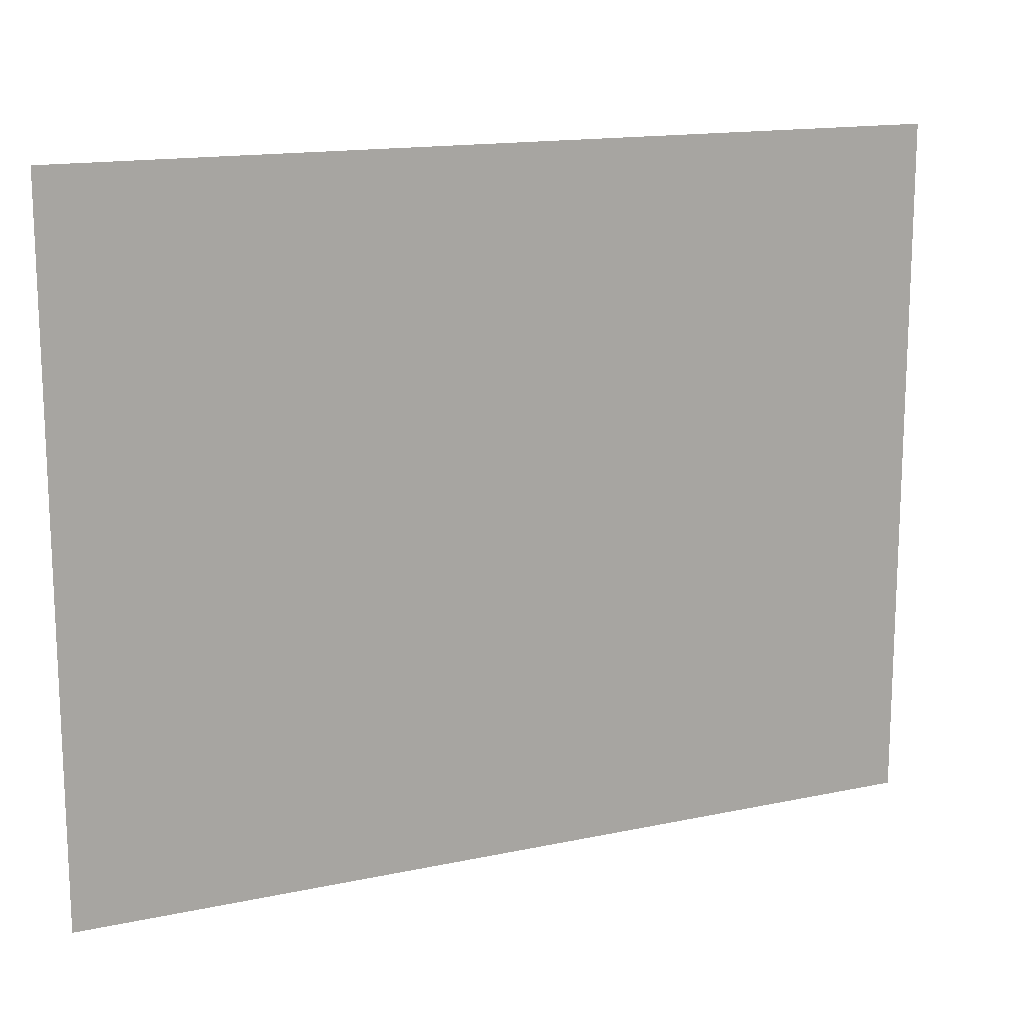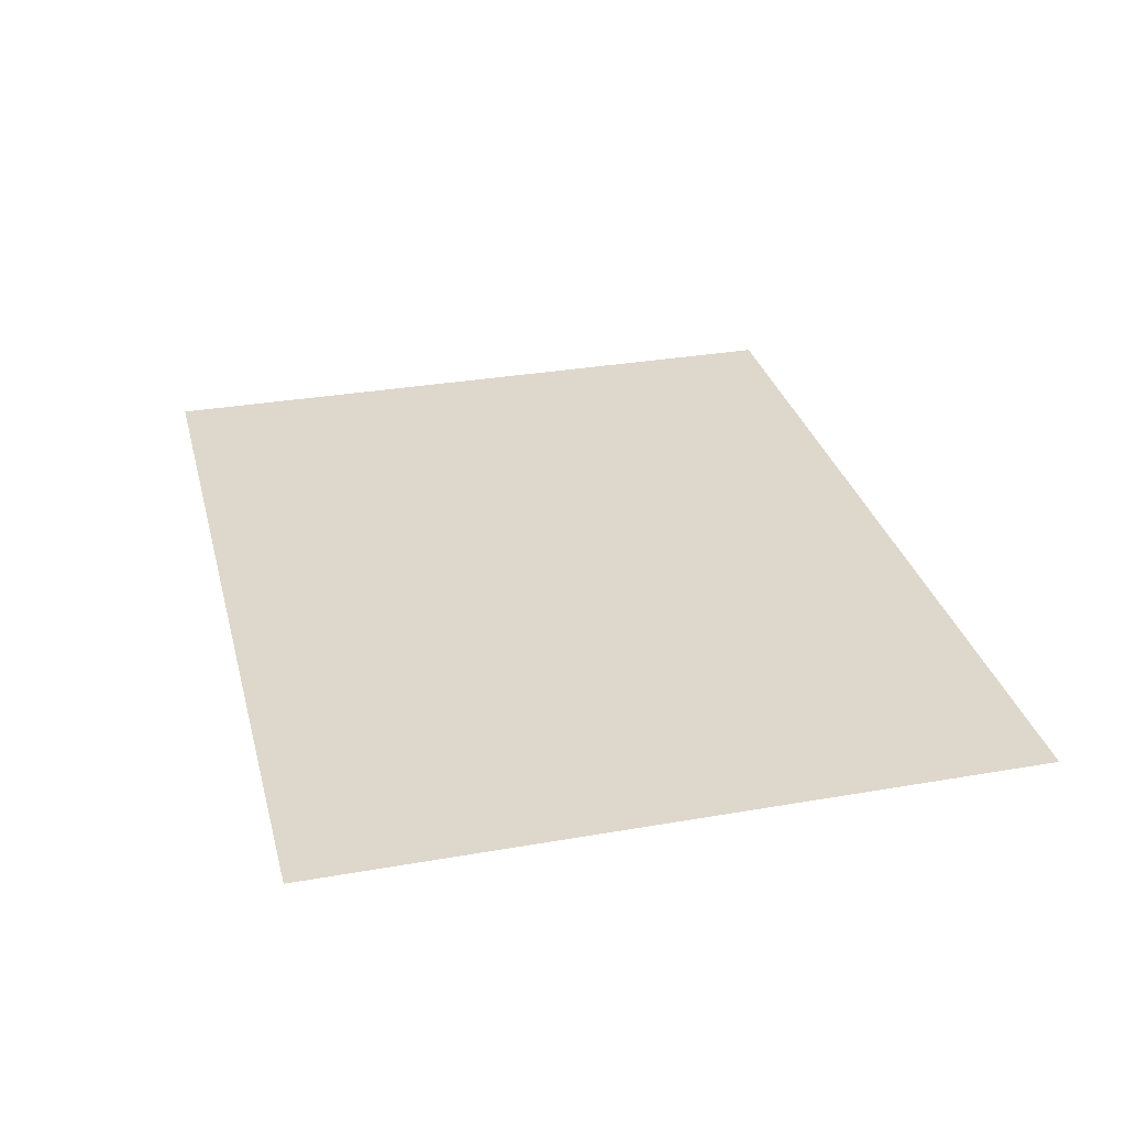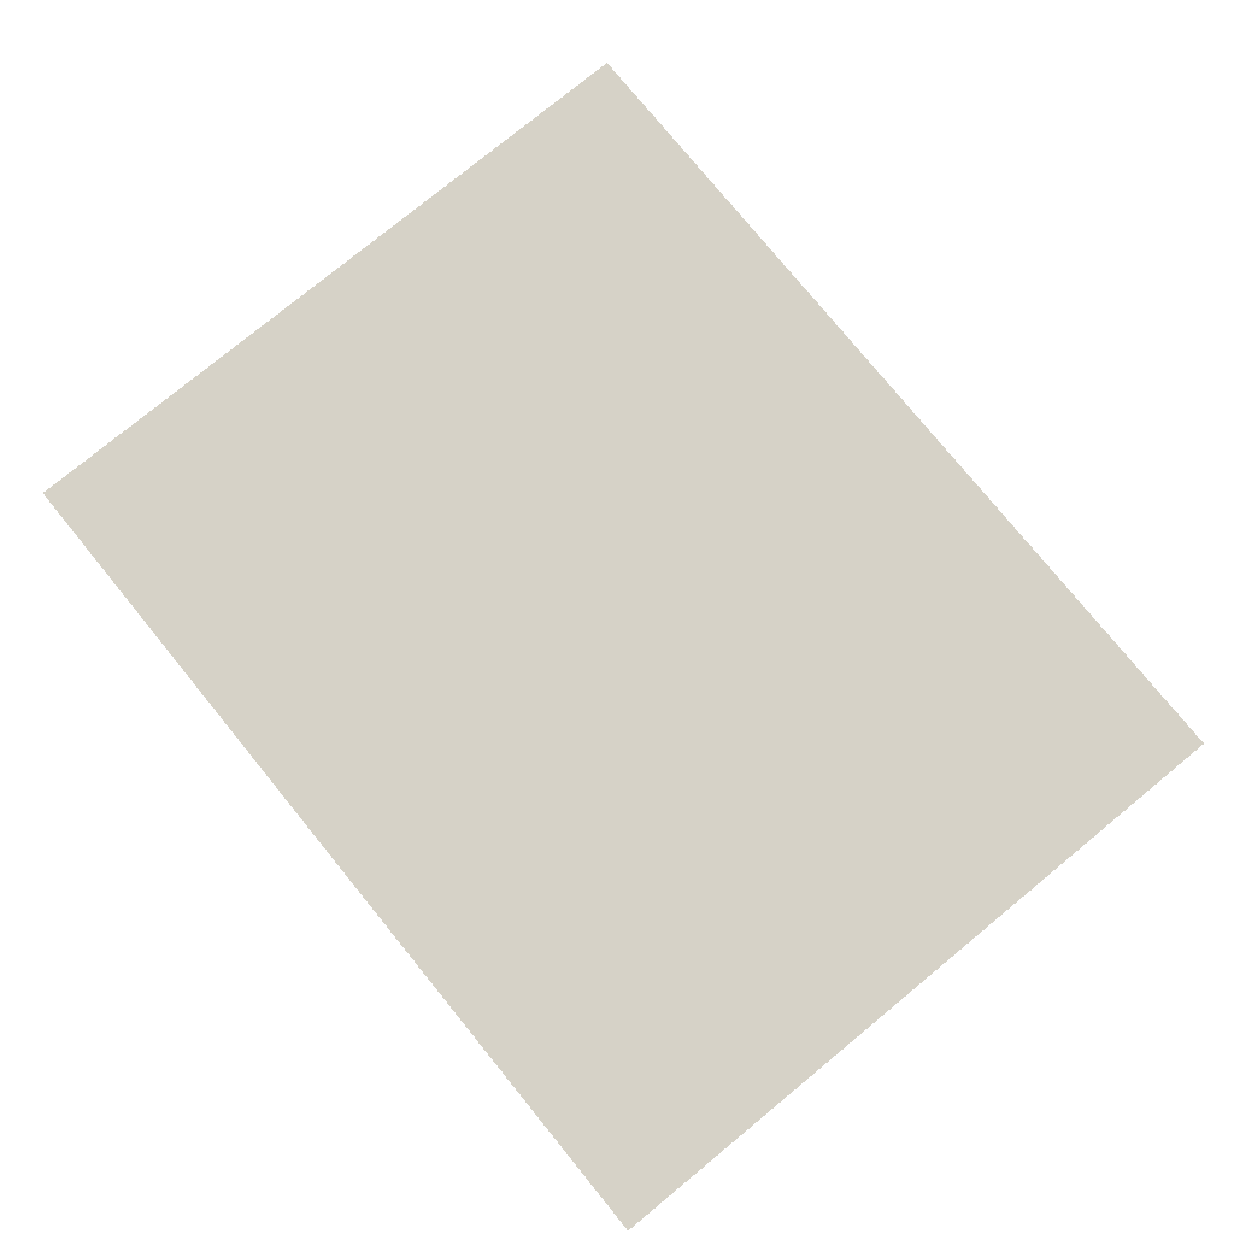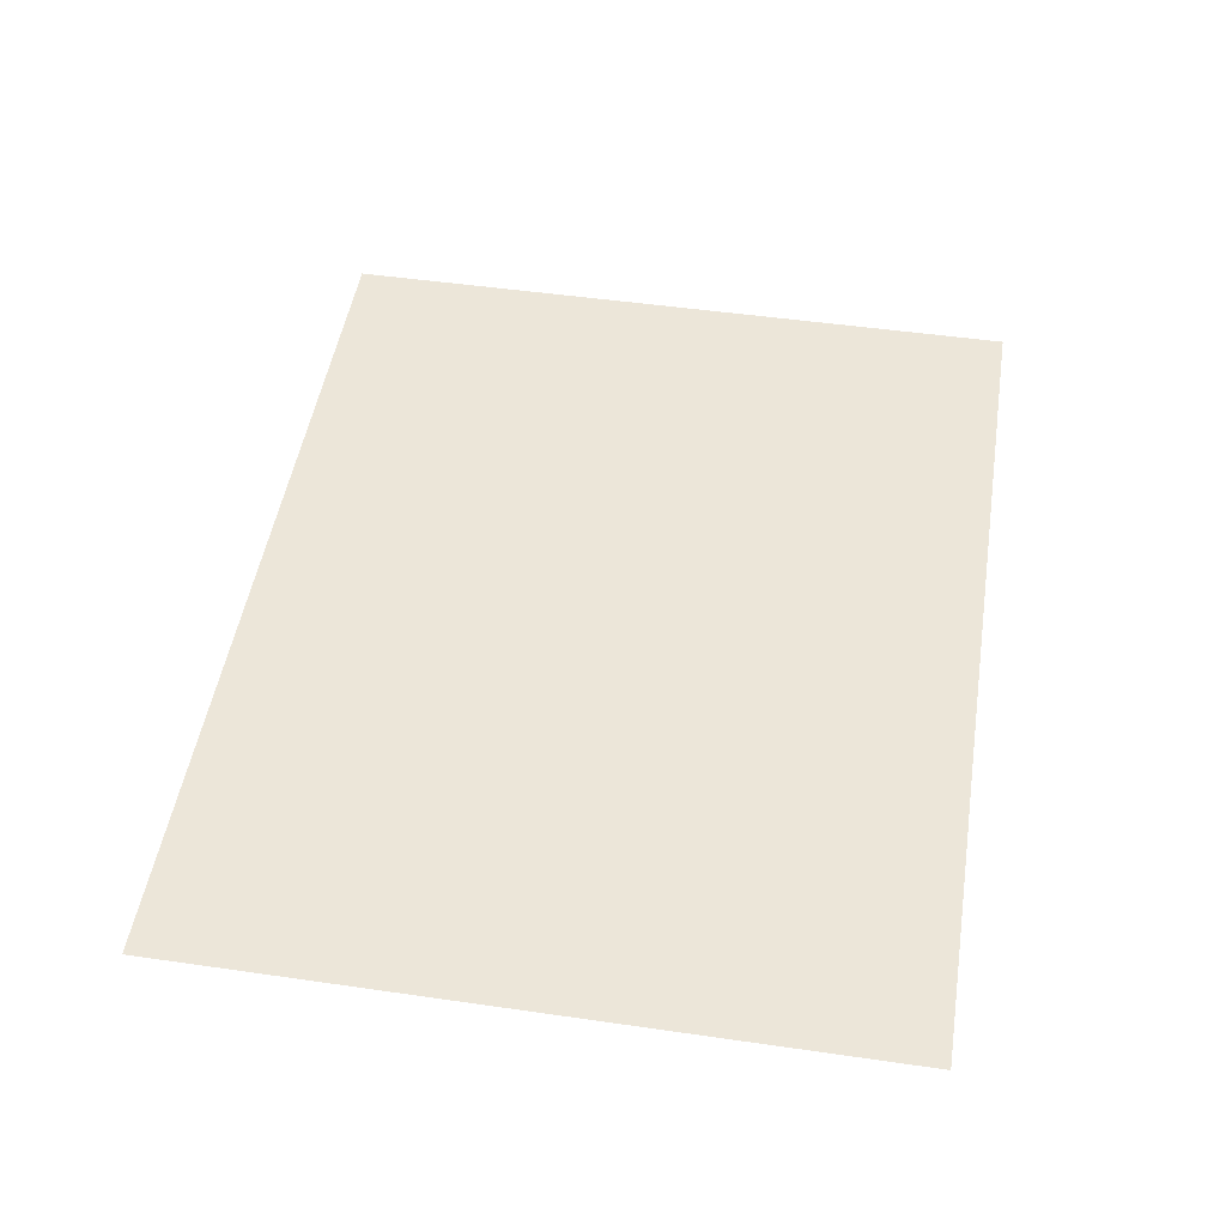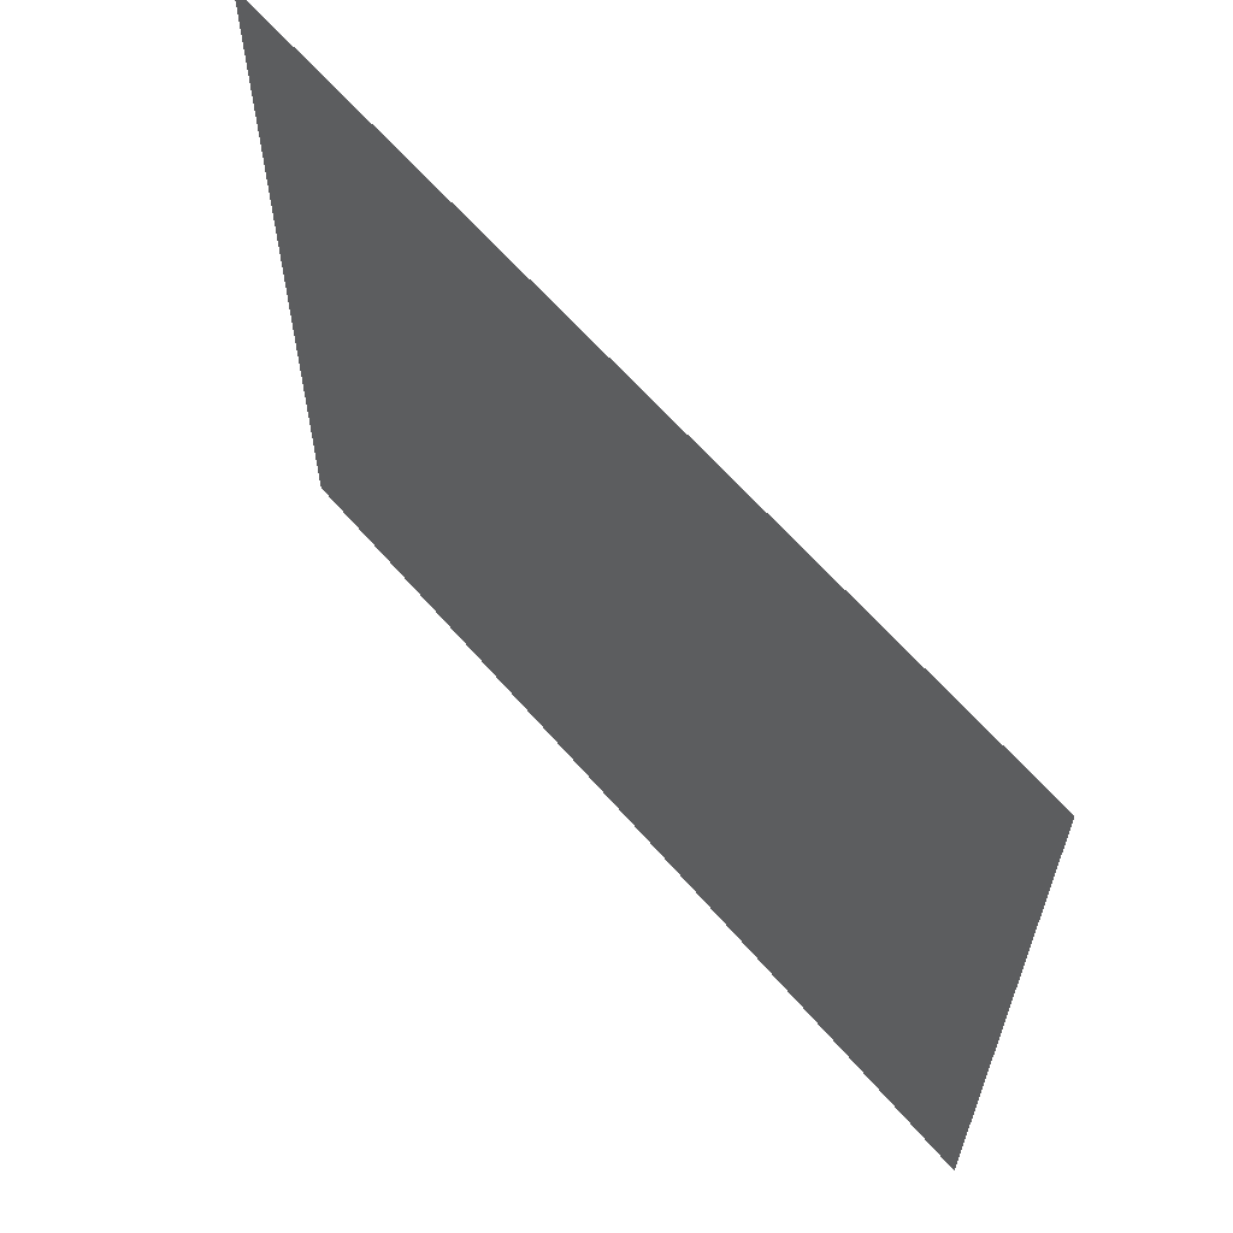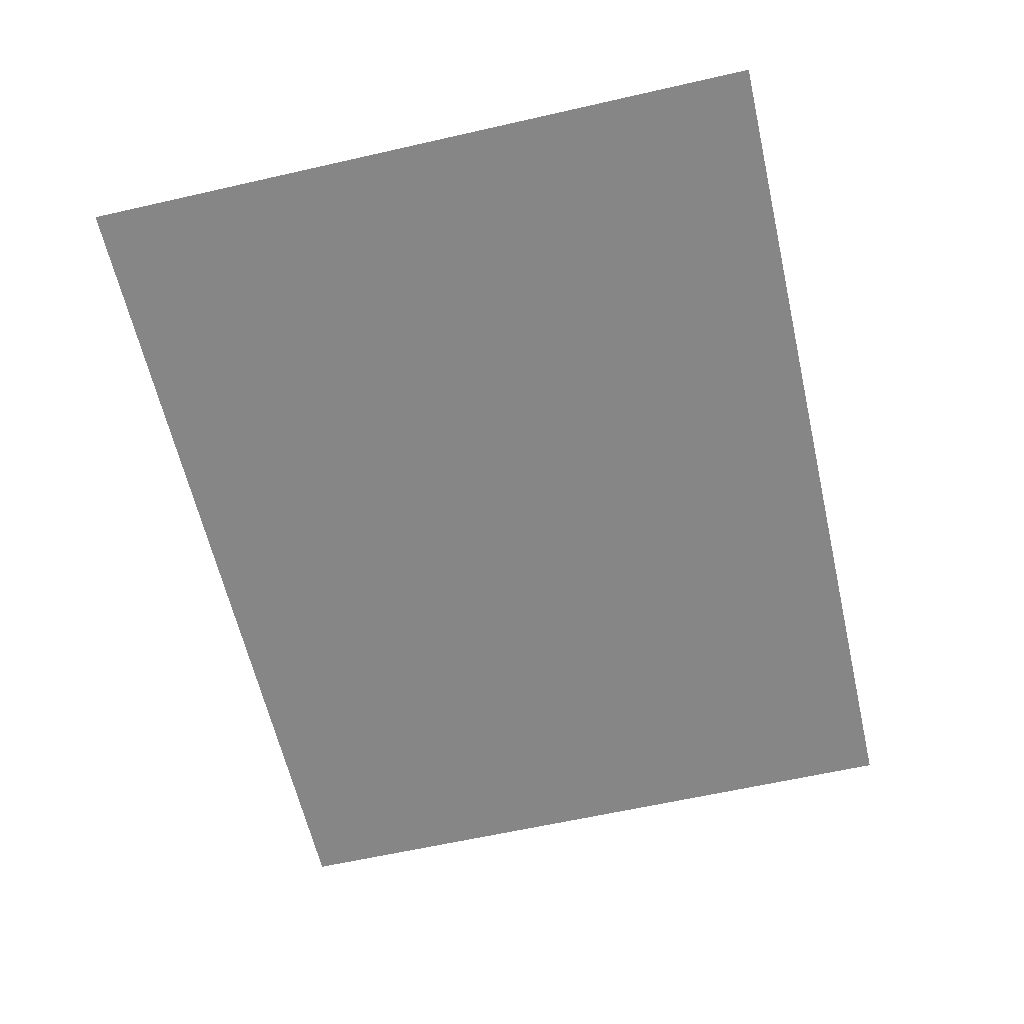
<metadata>
{"format":"obj","ext":"obj","renderer":"f3d","projection":"perspective","resolution":1024,"background":"white","views":[{"elev":15.0,"azim":155.4,"up":"+Z"},{"elev":31.2,"azim":-104.0,"up":"+Y"},{"elev":78.6,"azim":50.7,"up":"+Y"},{"elev":49.1,"azim":-80.9,"up":"+Y"},{"elev":60.6,"azim":-130.0,"up":"+Z"},{"elev":-62.0,"azim":-77.0,"up":"+Y"}]}
</metadata>
<code>
v -0.1387 0.002202 -0.1095
v 0.1387 0.002202 -0.1095
v 0.1387 0.002202 0.1095
v -0.1387 0.002202 0.1095
g Paper_05_6504_34
f 1 3 2
f 1 4 3

</code>
